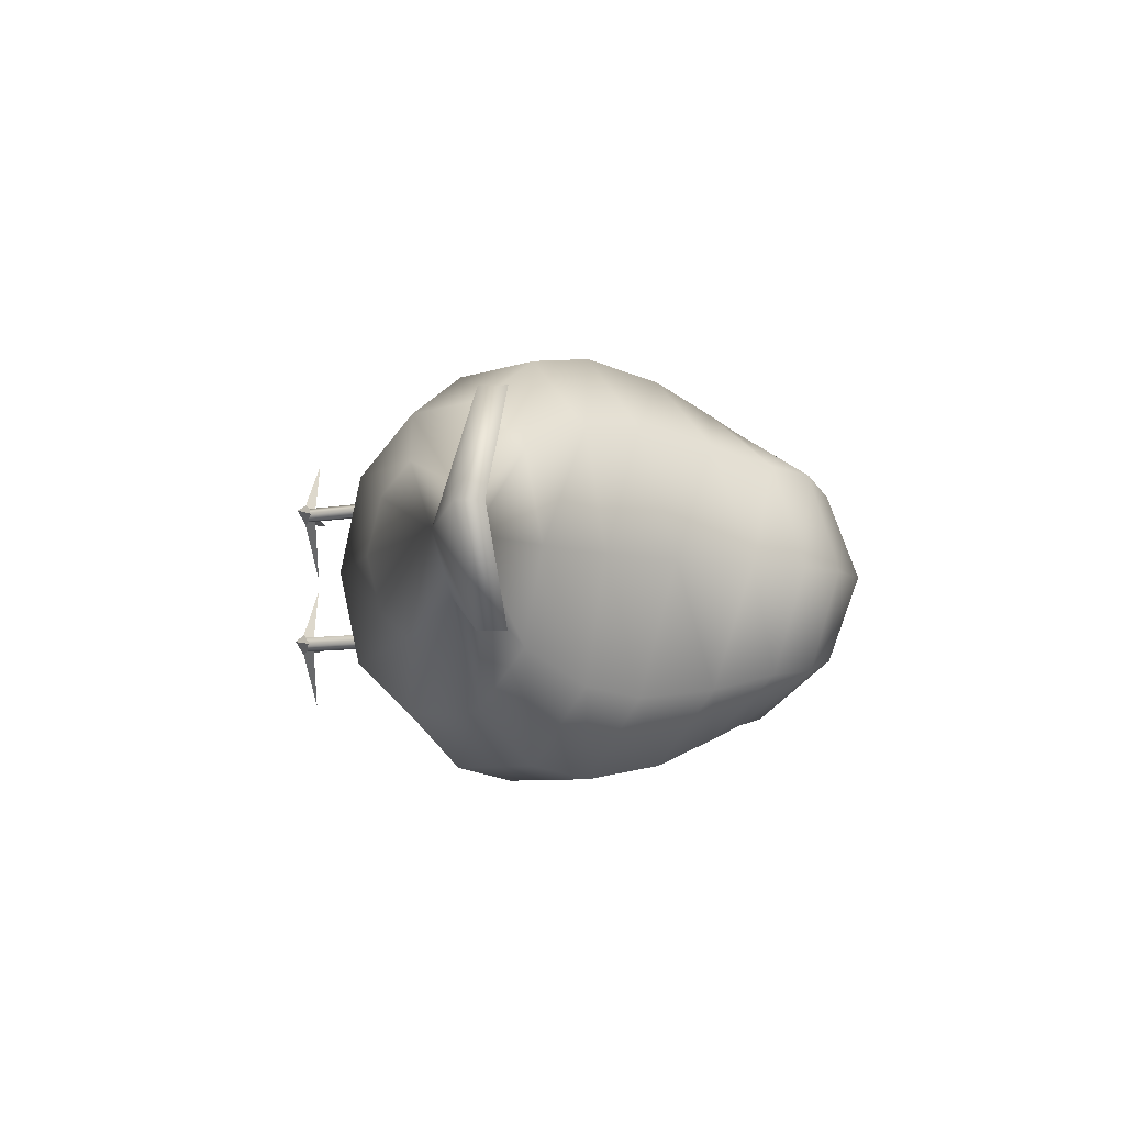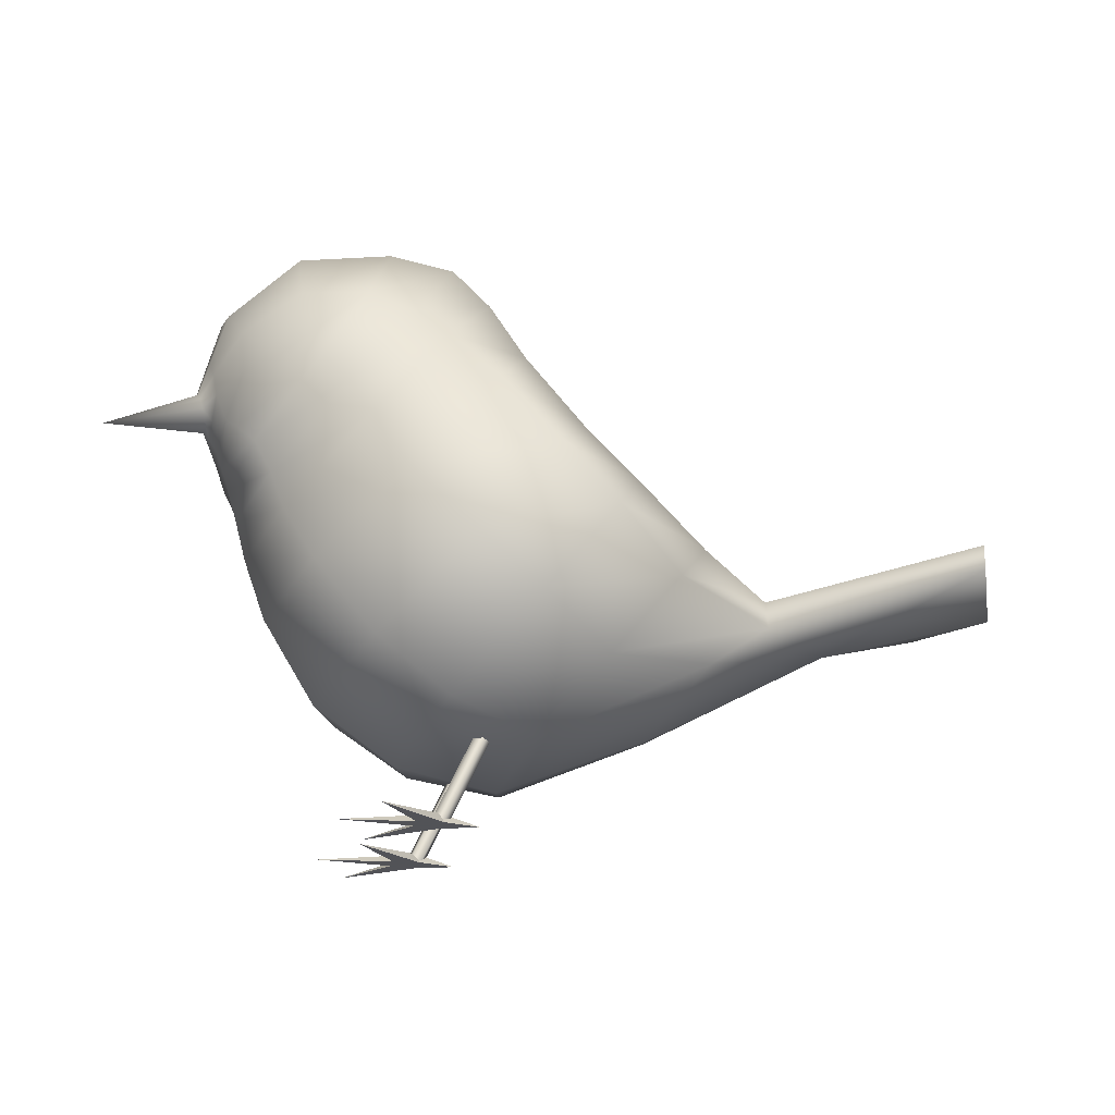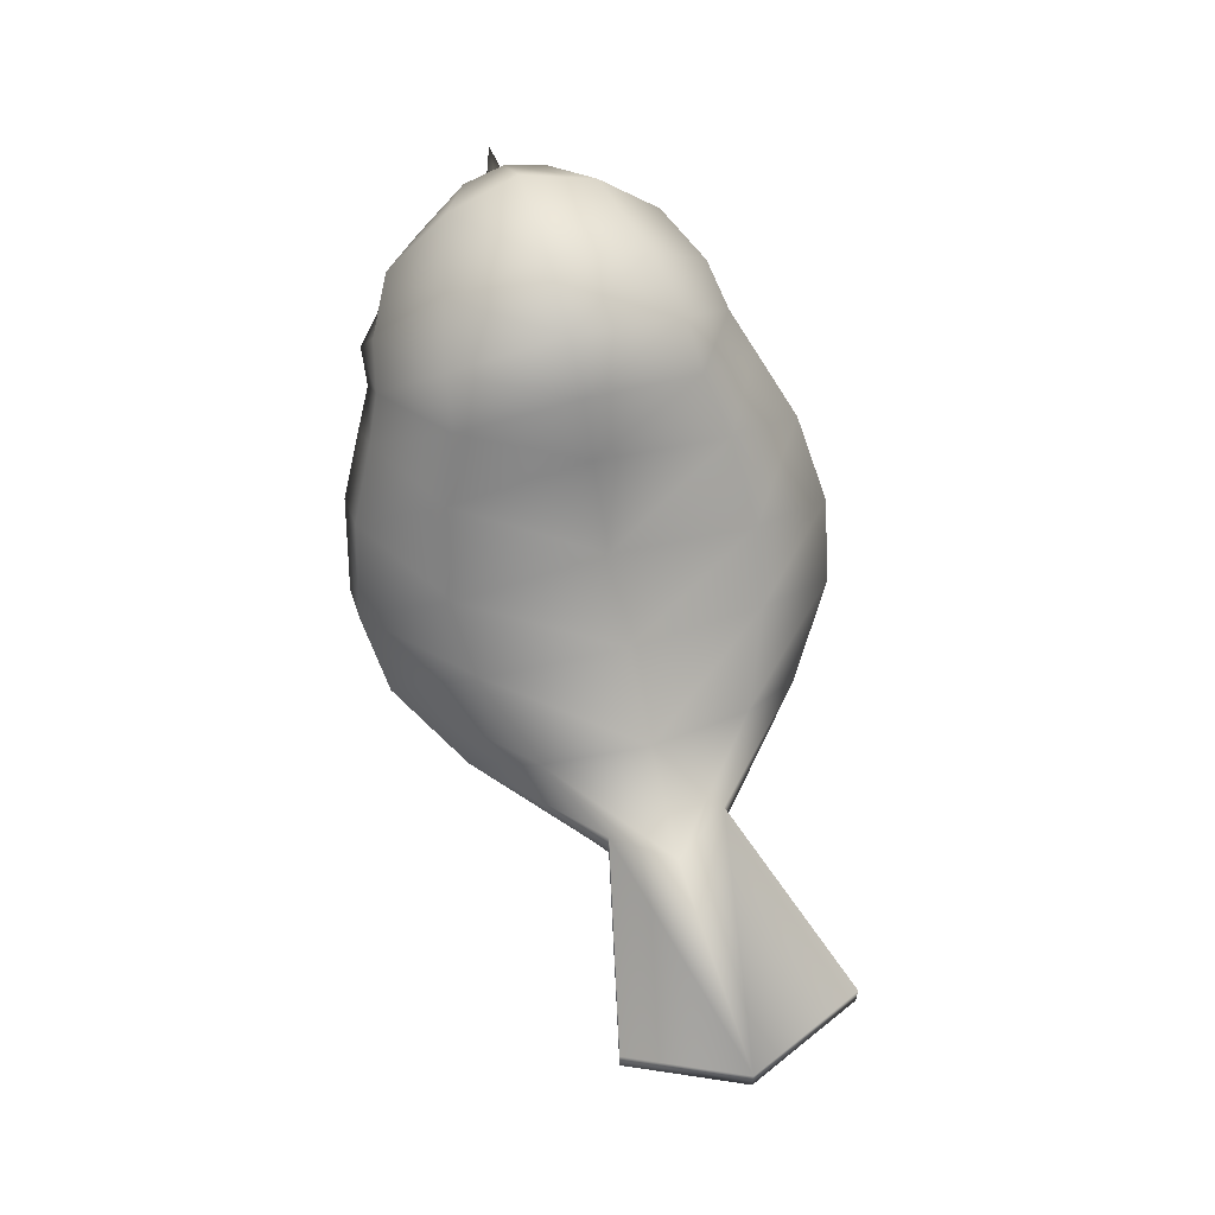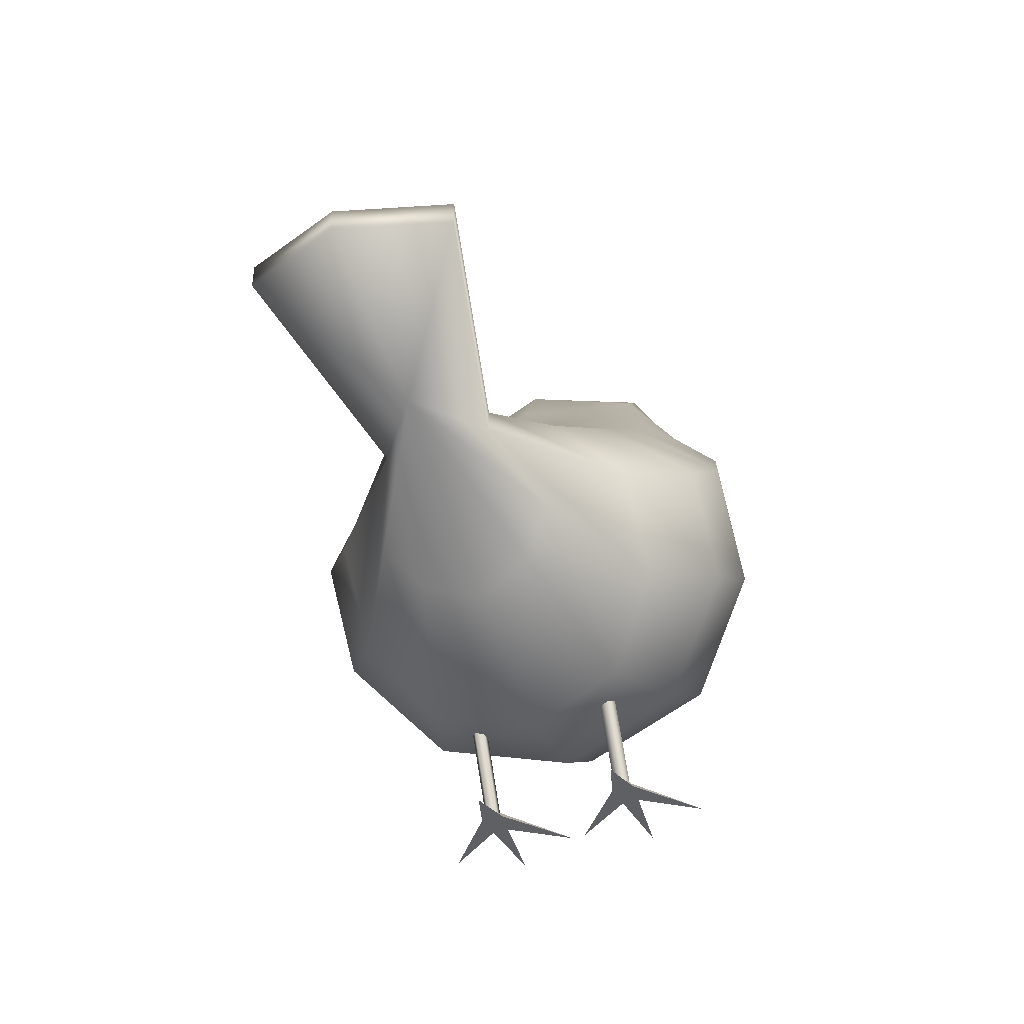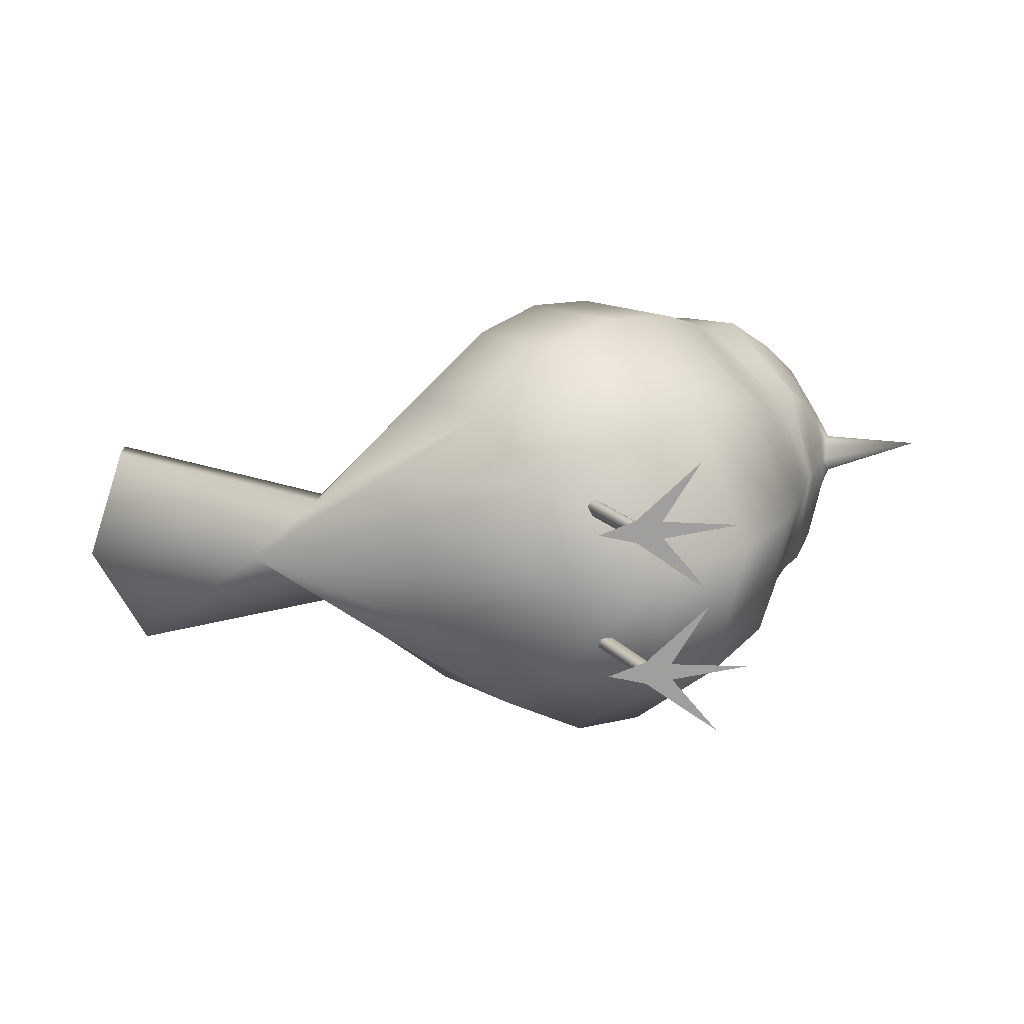
<metadata>
{"format":"obj","ext":"obj","renderer":"f3d","projection":"perspective","resolution":1024,"background":"white","views":[{"elev":-6.7,"azim":97.4,"up":"+Z"},{"elev":-22.5,"azim":-12.2,"up":"+Y"},{"elev":63.5,"azim":74.3,"up":"+Y"},{"elev":-42.7,"azim":111.8,"up":"+Y"},{"elev":-71.4,"azim":-175.4,"up":"+Y"}]}
</metadata>
<code>
g bird
v -0.06514 -0.4301 -0.1047
v -0.1014 -0.4457 -0.1177
v -0.1598 -0.4457 -0.1993
v -0.06514 -0.4301 -0.1047
v -0.2065 -0.4457 -0.1047
v -0.1014 -0.4457 -0.1177
v -0.01328 -0.4457 -0.1047
v -0.06514 -0.4301 -0.1047
v -0.06514 -0.4457 -0.1216
v -0.1598 -0.4457 -0.1993
v -0.06514 -0.4457 -0.1216
v -0.06514 -0.4301 -0.1047
v -0.06514 -0.4301 -0.1047
v -0.1598 -0.4457 -0.01005
v -0.1014 -0.4457 -0.09303
v -0.06514 -0.4301 -0.1047
v -0.1014 -0.4457 -0.09303
v -0.2065 -0.4457 -0.1047
v -0.01328 -0.4457 -0.1047
v -0.06514 -0.4457 -0.08914
v -0.06514 -0.4301 -0.1047
v -0.1598 -0.4457 -0.01005
v -0.06514 -0.4301 -0.1047
v -0.06514 -0.4457 -0.08914
v -0.06514 -0.4301 0.1053
v -0.1598 -0.4457 0.2
v -0.1014 -0.4457 0.117
v -0.06514 -0.4301 0.1053
v -0.1014 -0.4457 0.117
v -0.2065 -0.4457 0.1053
v -0.01328 -0.4457 0.1053
v -0.06514 -0.4457 0.1209
v -0.06514 -0.4301 0.1053
v -0.1598 -0.4457 0.2
v -0.06514 -0.4301 0.1053
v -0.06514 -0.4457 0.1209
v -0.06514 -0.4301 0.1053
v -0.1014 -0.4457 0.09367
v -0.1598 -0.4457 0.01069
v -0.06514 -0.4301 0.1053
v -0.2065 -0.4457 0.1053
v -0.1014 -0.4457 0.09367
v -0.01328 -0.4457 0.1053
v -0.06514 -0.4301 0.1053
v -0.06514 -0.4457 0.08848
v -0.1598 -0.4457 0.01069
v -0.06514 -0.4457 0.08848
v -0.06514 -0.4301 0.1053
v 0.2149 0.07422 0.0003198
v 0.1903 0.04181 0.1922
v 0.1086 0.1131 0.2052
v 0.1254 0.1702 0.0003198
v 0.0282 0.2181 0.1883
v 0.1086 0.1131 -0.2045
v 0.1903 0.04181 -0.1916
v 0.0282 0.2181 -0.189
v 0.04895 0.2804 0.0003198
v -0.01977 0.3089 0.1624
v -0.01977 0.3089 -0.163
v 0.004866 0.3582 0.0003198
v 0.5118 -0.128 0.0003198
v 0.4068 -0.119 0.0807
v 0.7141 -0.03209 0.1533
v 0.7776 -0.05024 0.0003198
v 0.7141 -0.03209 -0.154
v 0.4068 -0.119 -0.08006
v 0.5118 -0.128 0.0003198
v 0.3044 -0.1993 0.1287
v 0.4068 -0.119 0.0807
v 0.1384 -0.2305 0.2285
v 0.2382 -0.1099 0.2285
v 0.03339 -0.1747 0.305
v 0.4029 -0.08006 0.07941
v 0.7141 -0.03209 0.1533
v 0.7141 0.006802 0.1533
v 0.2979 -0.03339 0.1429
v 0.1345 -0.04506 0.3063
v 0.1903 0.04181 0.1922
v 0.05284 0.02884 0.3244
v 0.1086 0.1131 0.2052
v -0.05866 -0.1086 0.3231
v -0.02755 0.1287 0.3011
v 0.0282 0.2181 0.1883
v -0.1753 -0.2188 0.2052
v -0.07033 -0.2927 0.1909
v -0.2583 -0.1112 0.187
v -0.1494 -0.01394 0.3011
v -0.2985 -0.02172 0.1403
v -0.1987 0.07292 0.2622
v -0.318 0.03014 0.1403
v -0.09367 0.2065 0.2596
v -0.01977 0.3089 0.1624
v -0.2246 0.1352 0.2376
v -0.3426 0.07422 0.1416
v -0.2648 0.1689 0.235
v -0.139 0.2492 0.2363
v -0.07292 0.3646 0.1546
v -0.2026 0.2791 0.2233
v -0.318 0.1857 0.1896
v -0.1611 0.3919 0.1326
v -0.2907 0.2881 0.1844
v -0.2881 0.388 0.09885
v 0.1384 -0.2305 0.2285
v -0.07033 -0.2927 0.1909
v 0.03339 -0.1747 0.305
v 0.05802 -0.3277 0.1455
v 0.3044 -0.1993 0.1287
v 0.2616 -0.2512 0.0833
v 0.5118 -0.128 0.0003198
v -0.1157 -0.3368 0.0003198
v 0.02691 -0.3653 0.0003198
v 0.2395 -0.2758 0.0003198
v 0.2616 -0.2512 -0.08395
v 0.3044 -0.1993 -0.1293
v 0.05802 -0.3277 -0.1449
v 0.1384 -0.2305 -0.2279
v -0.07033 -0.2927 -0.1916
v 0.03339 -0.1747 -0.3057
v -0.2324 -0.2551 0.0003198
v -0.1753 -0.2188 0.2052
v -0.1753 -0.2188 -0.2058
v 0.004866 0.3582 0.0003198
v -0.01977 0.3089 0.1624
v -0.07292 0.3646 0.1546
v -0.05607 0.41 0.0003198
v -0.1611 0.3919 0.1326
v -0.07292 0.3646 -0.154
v -0.01977 0.3089 -0.163
v -0.1611 0.3919 -0.1319
v -0.1546 0.4398 0.0003198
v -0.2881 0.388 0.09885
v -0.2881 0.388 -0.09951
v -0.2959 0.423 0.0003198
v -0.4061 0.1533 0.01847
v -0.5487 0.1533 -0.01394
v -0.4113 0.1715 0.02625
v -0.4152 0.1857 0.02625
v -0.4191 0.1961 0.01847
v -0.4035 0.1494 0.0003198
v -0.5487 0.1533 -0.01394
v -0.4061 0.1533 0.01847
v -0.4061 0.1533 -0.01783
v -0.4191 0.1961 0.01847
v -0.5487 0.1533 -0.01394
v -0.4204 0.2013 0.0003198
v -0.4191 0.1961 -0.01783
v 0.4029 -0.08006 0.07941
v 0.7776 -0.01135 0.0003198
v 0.7141 0.006802 0.1533
v 0.456 -0.08136 0.0003198
v 0.2979 -0.03339 0.1429
v 0.4029 -0.08006 -0.07877
v 0.7141 0.006802 -0.154
v 0.2979 -0.03339 -0.1423
v 0.3238 -0.00357 0.0003198
v 0.1903 0.04181 0.1922
v 0.1903 0.04181 -0.1916
v 0.2149 0.07422 0.0003198
v 0.7141 0.006802 0.1533
v 0.7776 -0.05024 0.0003198
v 0.7141 -0.03209 0.1533
v 0.7776 -0.01135 0.0003198
v 0.7141 0.006802 -0.154
v 0.7141 -0.03209 -0.154
v -0.07422 -0.4366 -0.09432
v -0.07811 -0.4353 -0.1086
v -0.02106 -0.3134 -0.1086
v -0.01717 -0.3147 -0.09432
v -0.06774 -0.4405 -0.1164
v -0.05737 -0.4444 -0.1086
v -0.0003198 -0.3225 -0.1086
v -0.01069 -0.3186 -0.1164
v -0.06126 -0.4431 -0.09432
v -0.07422 -0.4366 -0.09432
v -0.01717 -0.3147 -0.09432
v -0.004209 -0.3212 -0.09432
v -0.05737 -0.4444 -0.1086
v -0.0003198 -0.3225 -0.1086
v -0.07811 -0.4353 -0.1086
v -0.06774 -0.4405 -0.1164
v -0.01069 -0.3186 -0.1164
v -0.02106 -0.3134 -0.1086
v 0.5118 -0.128 0.0003198
v 0.4068 -0.119 -0.08006
v 0.3044 -0.1993 -0.1293
v 0.1384 -0.2305 -0.2279
v 0.2382 -0.1099 -0.2292
v 0.03339 -0.1747 -0.3057
v 0.4029 -0.08006 -0.07877
v 0.7141 -0.03209 -0.154
v 0.7141 0.006802 -0.154
v 0.2979 -0.03339 -0.1423
v 0.1345 -0.04506 -0.3057
v 0.1903 0.04181 -0.1916
v 0.05284 0.02884 -0.3238
v 0.1086 0.1131 -0.2045
v -0.05866 -0.1086 -0.3238
v -0.02755 0.1287 -0.3018
v 0.0282 0.2181 -0.189
v -0.1753 -0.2188 -0.2058
v -0.07033 -0.2927 -0.1916
v -0.2583 -0.1112 -0.1877
v -0.1494 -0.01394 -0.3005
v -0.2985 -0.02172 -0.1397
v -0.1987 0.07292 -0.2629
v -0.318 0.03014 -0.141
v -0.09367 0.2065 -0.2603
v -0.01977 0.3089 -0.163
v -0.2246 0.1352 -0.2369
v -0.3426 0.07422 -0.141
v -0.2648 0.1689 -0.2356
v -0.139 0.2492 -0.2356
v -0.07292 0.3646 -0.154
v -0.2026 0.2791 -0.2227
v -0.318 0.1857 -0.1903
v -0.1611 0.3919 -0.1319
v -0.2907 0.2881 -0.1851
v -0.2881 0.388 -0.09951
v -0.4061 0.1533 -0.01783
v -0.4113 0.1715 -0.02691
v -0.5487 0.1533 -0.01394
v -0.4152 0.1857 -0.02691
v -0.4191 0.1961 -0.01783
v -0.07422 -0.4366 0.09496
v -0.02106 -0.3134 0.1079
v -0.07811 -0.4353 0.1079
v -0.01717 -0.3147 0.09496
v -0.06126 -0.4431 0.09496
v -0.004209 -0.3212 0.09496
v -0.06774 -0.4405 0.1157
v -0.0003198 -0.3225 0.1079
v -0.05737 -0.4444 0.1079
v -0.01069 -0.3186 0.1157
v -0.07811 -0.4353 0.1079
v -0.02106 -0.3134 0.1079
v -0.05737 -0.4444 0.1079
v -0.0003198 -0.3225 0.1079
v -0.004209 -0.3212 0.09496
v -0.06126 -0.4431 0.09496
v -0.2648 0.1689 0.235
v -0.3426 0.07422 0.1416
v -0.3659 0.1053 0.1144
v -0.3776 0.09107 0.0003198
v -0.318 0.1857 0.1896
v -0.3672 0.05737 0.0003198
v -0.318 0.03014 0.1403
v -0.353 0.01069 0.0003198
v -0.2985 -0.02172 0.1403
v -0.3374 -0.04765 0.0003198
v -0.2583 -0.1112 0.187
v -0.3063 -0.1345 0.0003198
v -0.1753 -0.2188 0.2052
v -0.2324 -0.2551 0.0003198
v -0.1753 -0.2188 -0.2058
v -0.2583 -0.1112 -0.1877
v -0.2985 -0.02172 -0.1397
v -0.318 0.03014 -0.141
v -0.3426 0.07422 -0.141
v -0.3659 0.1053 -0.1138
v -0.2648 0.1689 -0.2356
v -0.318 0.1857 -0.1903
v -0.362 0.1857 -0.1293
v -0.3802 0.1287 -0.08395
v -0.3672 0.2467 -0.1241
v -0.2907 0.2881 -0.1851
v -0.3841 0.3076 -0.05673
v -0.2881 0.388 -0.09951
v -0.3906 0.3193 0.0003198
v -0.2959 0.423 0.0003198
v -0.2881 0.388 0.09885
v -0.3841 0.3076 0.05607
v -0.2907 0.2881 0.1844
v -0.41 0.2441 0.0003198
v -0.4061 0.2376 -0.0308
v -0.3996 0.2091 -0.06062
v -0.3672 0.2467 0.1248
v -0.4061 0.2376 0.03144
v -0.4204 0.2013 0.0003198
v -0.4191 0.1961 -0.01783
v -0.4191 0.1961 0.01847
v -0.4152 0.1857 -0.02691
v -0.3945 0.1779 -0.06191
v -0.4113 0.1715 -0.02691
v -0.3996 0.2091 0.05996
v -0.4152 0.1857 0.02625
v -0.397 0.1455 -0.04117
v -0.4061 0.1533 -0.01783
v -0.362 0.1857 0.1287
v -0.3945 0.1779 0.06255
v -0.4113 0.1715 0.02625
v -0.3802 0.1287 0.08459
v -0.3867 0.117 0.0003198
v -0.3983 0.1377 0.0003198
v -0.4035 0.1494 0.0003198
v -0.4061 0.1533 0.01847
v -0.397 0.1455 0.04051
v -0.01328 -0.4457 -0.1047
v -0.06514 -0.4457 -0.1216
v -0.06514 -0.4457 -0.1047
v -0.06514 -0.4457 -0.08914
v -0.1598 -0.4457 -0.1993
v -0.1598 -0.4457 -0.01005
v -0.1014 -0.4457 -0.1177
v -0.1014 -0.4457 -0.09303
v -0.2065 -0.4457 -0.1047
v -0.01328 -0.4457 0.1053
v -0.06514 -0.4457 0.1053
v -0.06514 -0.4457 0.1209
v -0.06514 -0.4457 0.08848
v -0.1598 -0.4457 0.2
v -0.1598 -0.4457 0.01069
v -0.1014 -0.4457 0.117
v -0.1014 -0.4457 0.09367
v -0.2065 -0.4457 0.1053
g bird_0
f 3 2 1
f 6 5 4
f 9 8 7
f 12 11 10
f 15 14 13
f 18 17 16
f 21 20 19
f 24 23 22
f 27 26 25
f 30 29 28
f 33 32 31
f 36 35 34
f 39 38 37
f 42 41 40
f 45 44 43
f 48 47 46
f 51 50 49
f 52 51 49
f 53 51 52
f 54 52 49
f 55 54 49
f 54 56 52
f 57 53 52
f 56 57 52
f 58 53 57
f 56 59 57
f 60 58 57
f 59 60 57
f 63 62 61
f 64 63 61
f 65 64 61
f 66 65 61
f 69 68 67
f 70 68 69
f 71 70 69
f 72 70 71
f 71 69 73
f 69 74 73
f 74 75 73
f 76 71 73
f 77 71 76
f 77 72 71
f 78 77 76
f 79 77 78
f 80 79 78
f 81 72 77
f 79 81 77
f 82 79 80
f 83 82 80
f 81 84 72
f 84 85 72
f 86 84 81
f 87 81 79
f 87 86 81
f 82 87 79
f 88 86 87
f 89 88 87
f 89 87 82
f 90 88 89
f 91 82 83
f 91 89 82
f 92 91 83
f 93 90 89
f 93 89 91
f 94 90 93
f 95 94 93
f 96 91 92
f 96 93 91
f 95 93 96
f 97 96 92
f 98 95 96
f 98 96 97
f 99 95 98
f 100 98 97
f 101 99 98
f 101 98 100
f 102 101 100
f 105 104 103
f 104 106 103
f 103 106 107
f 106 108 107
f 107 108 109
f 104 110 106
f 106 111 108
f 110 111 106
f 108 112 109
f 111 112 108
f 112 113 109
f 112 111 113
f 113 114 109
f 111 115 113
f 113 115 114
f 111 110 115
f 115 116 114
f 115 117 116
f 110 117 115
f 117 118 116
f 119 110 104
f 110 119 117
f 120 119 104
f 119 121 117
f 124 123 122
f 125 124 122
f 126 124 125
f 127 125 122
f 128 127 122
f 127 129 125
f 130 126 125
f 129 130 125
f 131 126 130
f 129 132 130
f 133 131 130
f 132 133 130
f 136 135 134
f 137 135 136
f 138 135 137
f 141 140 139
f 140 142 139
f 145 144 143
f 144 145 146
f 149 148 147
f 148 150 147
f 151 147 150
f 150 148 152
f 148 153 152
f 152 154 150
f 155 151 150
f 154 155 150
f 156 151 155
f 154 157 155
f 158 156 155
f 157 158 155
f 161 160 159
f 160 162 159
f 162 160 163
f 160 164 163
f 167 166 165
f 168 167 165
f 171 170 169
f 172 171 169
f 175 174 173
f 176 175 173
f 176 173 177
f 178 176 177
f 181 180 179
f 182 181 179
f 185 184 183
f 185 186 184
f 186 187 184
f 186 188 187
f 184 187 189
f 190 184 189
f 191 190 189
f 187 192 189
f 187 193 192
f 188 193 187
f 193 194 192
f 193 195 194
f 195 196 194
f 188 197 193
f 197 195 193
f 195 198 196
f 198 199 196
f 200 197 188
f 201 200 188
f 200 202 197
f 197 203 195
f 202 203 197
f 203 198 195
f 202 204 203
f 204 205 203
f 203 205 198
f 204 206 205
f 198 207 199
f 205 207 198
f 207 208 199
f 206 209 205
f 205 209 207
f 206 210 209
f 210 211 209
f 207 212 208
f 209 212 207
f 209 211 212
f 212 213 208
f 211 214 212
f 212 214 213
f 211 215 214
f 214 216 213
f 215 217 214
f 214 217 216
f 217 218 216
f 221 220 219
f 221 222 220
f 221 223 222
f 226 225 224
f 225 227 224
f 224 227 228
f 227 229 228
f 232 231 230
f 231 233 230
f 230 233 234
f 233 235 234
f 238 237 236
f 239 238 236
f 242 241 240
f 242 243 241
f 244 242 240
f 243 245 241
f 241 245 246
f 245 247 246
f 246 247 248
f 247 249 248
f 248 249 250
f 249 251 250
f 250 251 252
f 251 253 252
f 253 251 254
f 251 255 254
f 251 249 255
f 249 256 255
f 249 247 256
f 247 257 256
f 247 245 257
f 245 258 257
f 245 243 258
f 243 259 258
f 258 259 260
f 259 261 260
f 262 261 259
f 263 259 243
f 263 262 259
f 262 264 261
f 264 265 261
f 264 266 265
f 266 267 265
f 266 268 267
f 268 269 267
f 269 268 270
f 268 271 270
f 270 271 272
f 273 268 266
f 268 273 271
f 274 266 264
f 274 273 266
f 275 264 262
f 275 274 264
f 271 276 272
f 272 276 244
f 273 277 271
f 271 277 276
f 278 273 274
f 273 278 277
f 279 278 274
f 279 274 275
f 278 280 277
f 281 279 275
f 282 275 262
f 281 275 282
f 283 281 282
f 282 262 263
f 277 280 284
f 277 284 276
f 280 285 284
f 283 282 286
f 286 282 263
f 287 283 286
f 276 284 288
f 276 288 244
f 244 288 242
f 284 285 289
f 284 289 288
f 285 290 289
f 288 291 242
f 288 289 291
f 242 291 243
f 292 263 243
f 286 263 292
f 291 292 243
f 287 286 293
f 293 286 292
f 294 287 293
f 295 294 293
f 290 295 296
f 289 290 296
f 289 296 291
f 291 296 292
f 296 295 293
f 296 293 292
f 299 298 297
f 300 299 297
f 298 299 301
f 299 300 302
f 303 301 299
f 302 304 299
f 305 303 299
f 304 305 299
f 308 307 306
f 307 309 306
f 307 308 310
f 309 307 311
f 310 312 307
f 313 311 307
f 312 314 307
f 314 313 307

</code>
